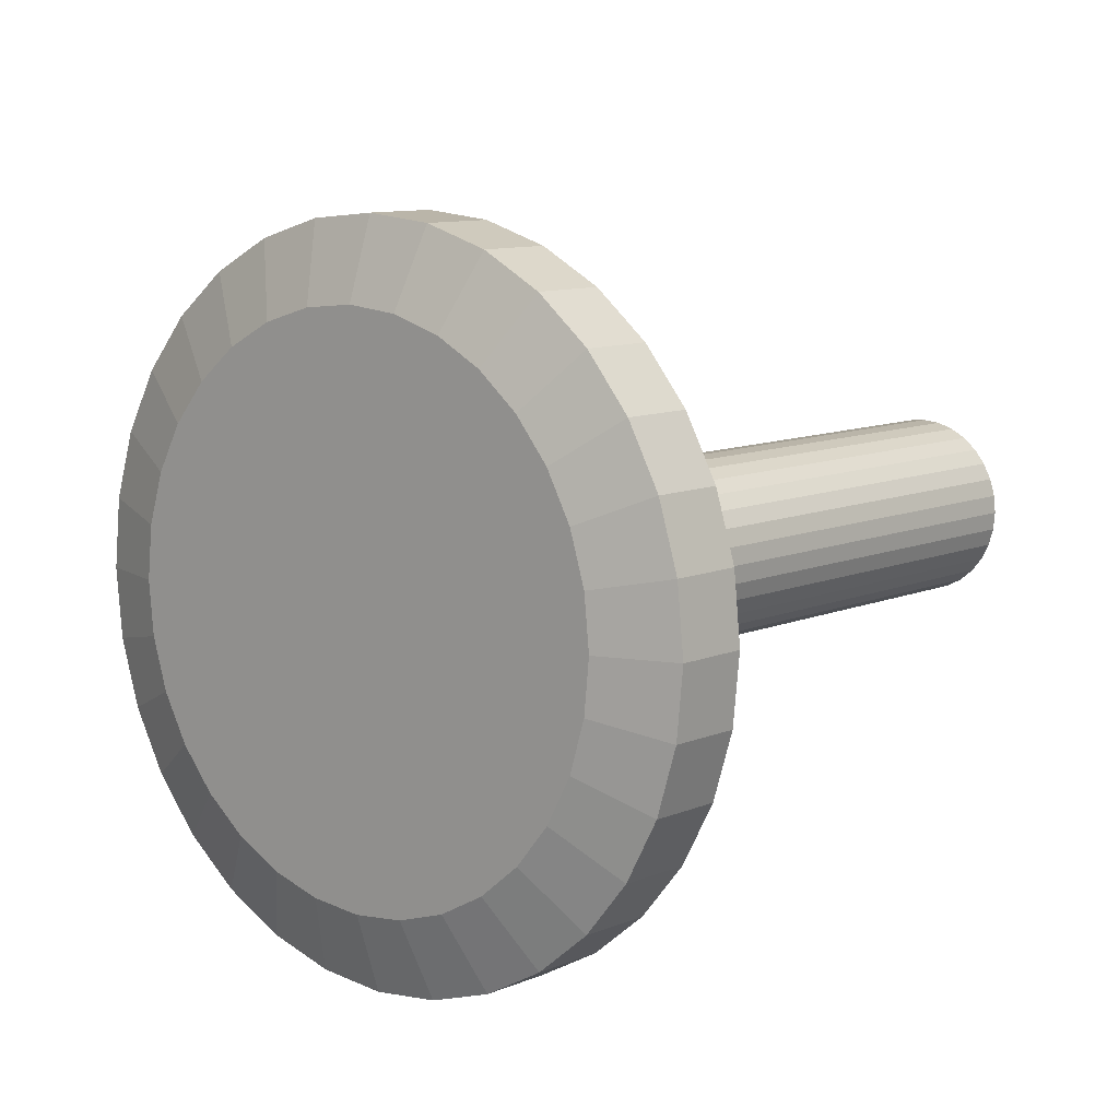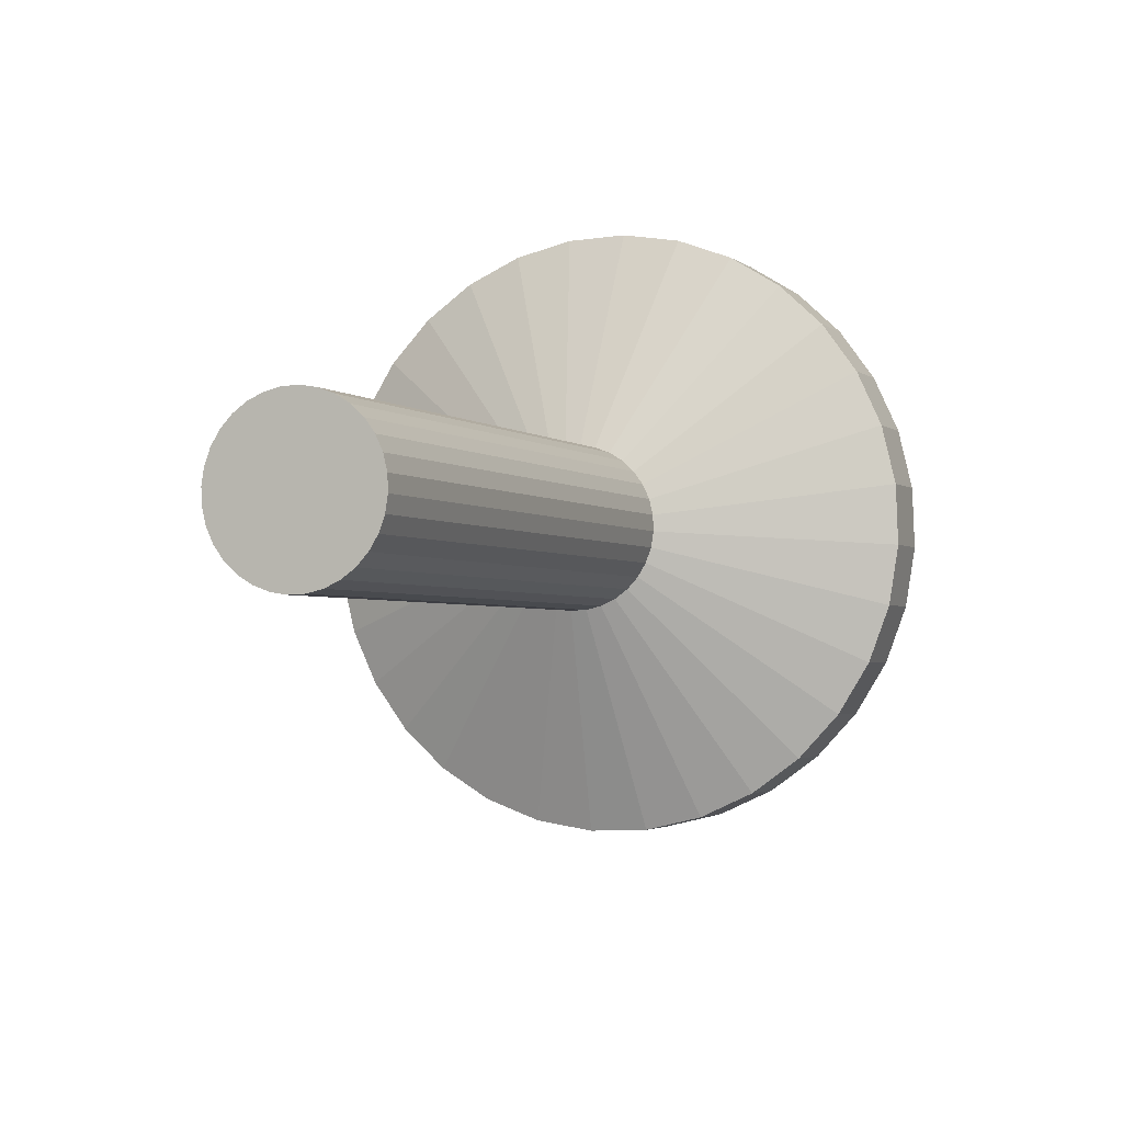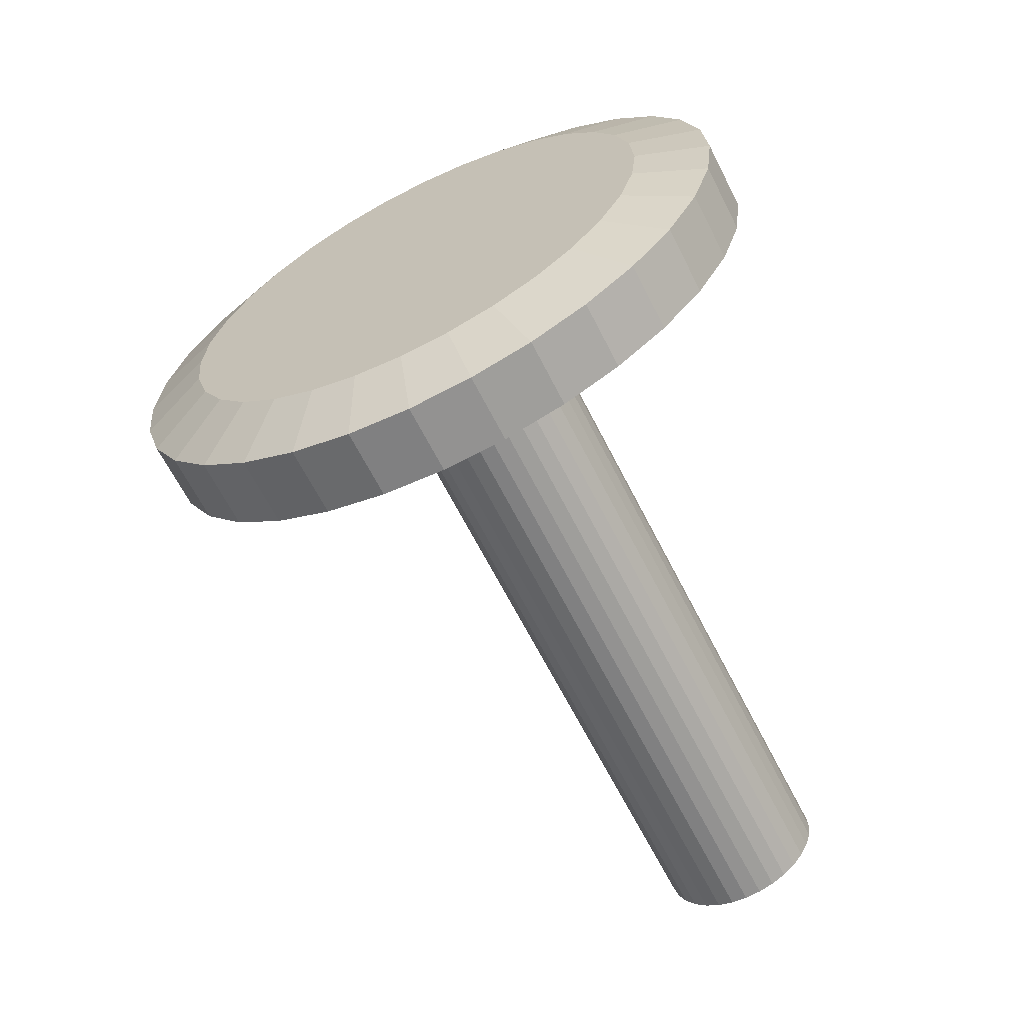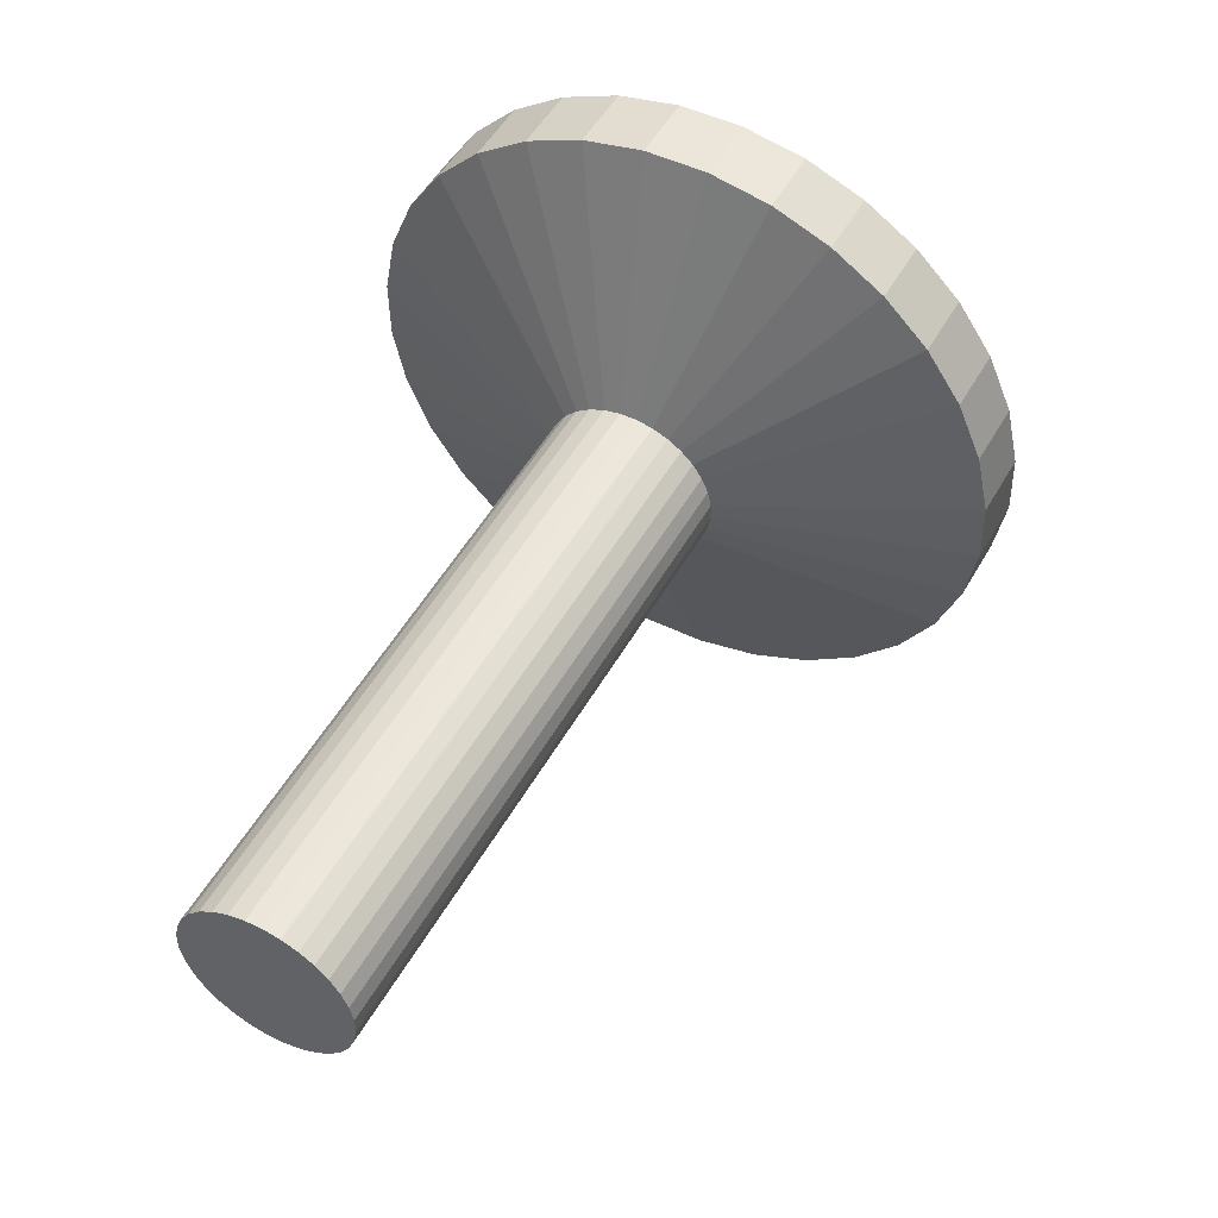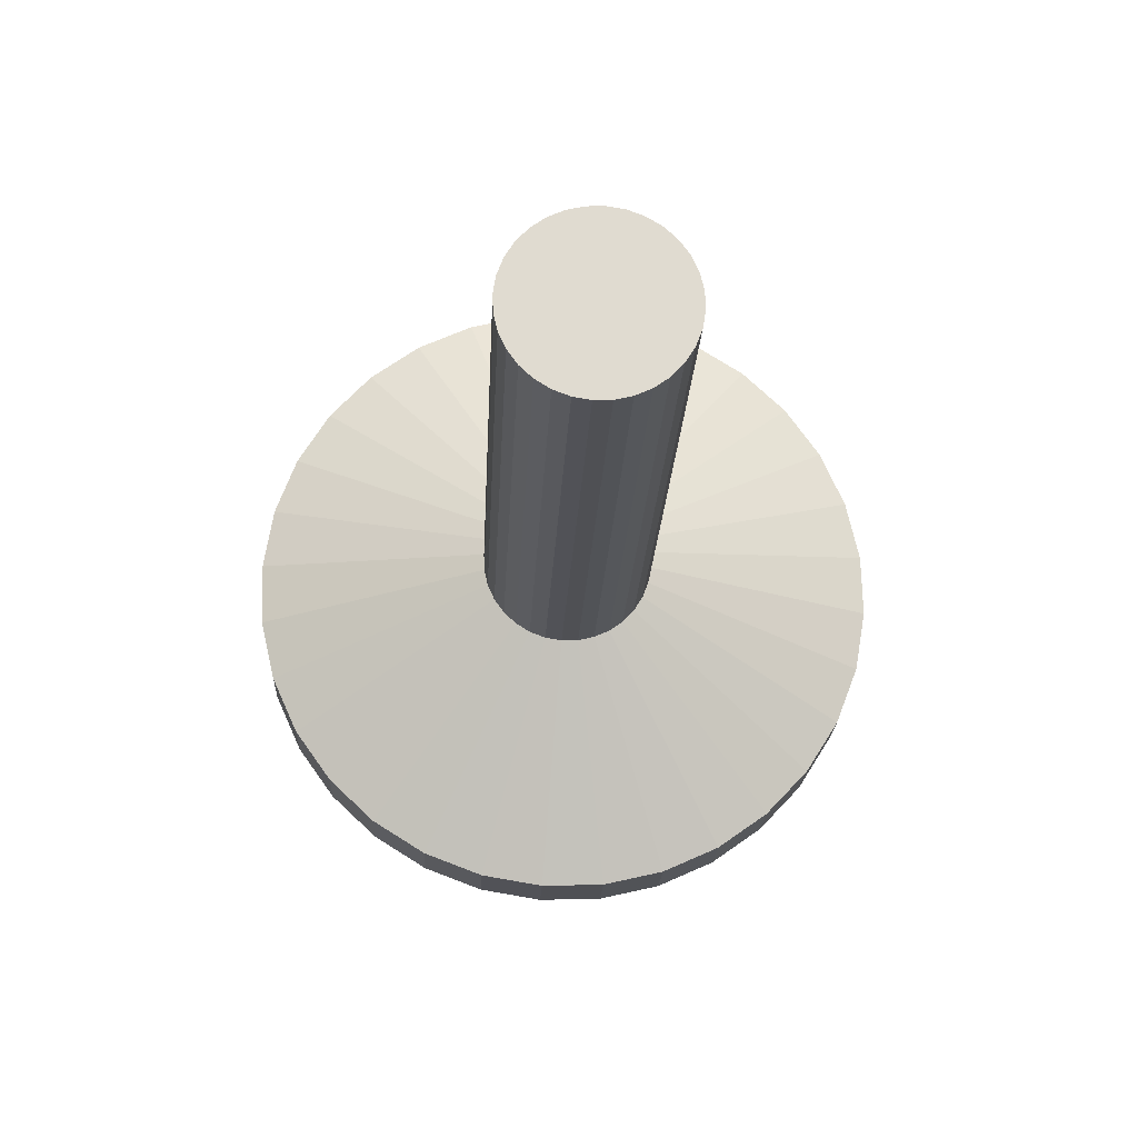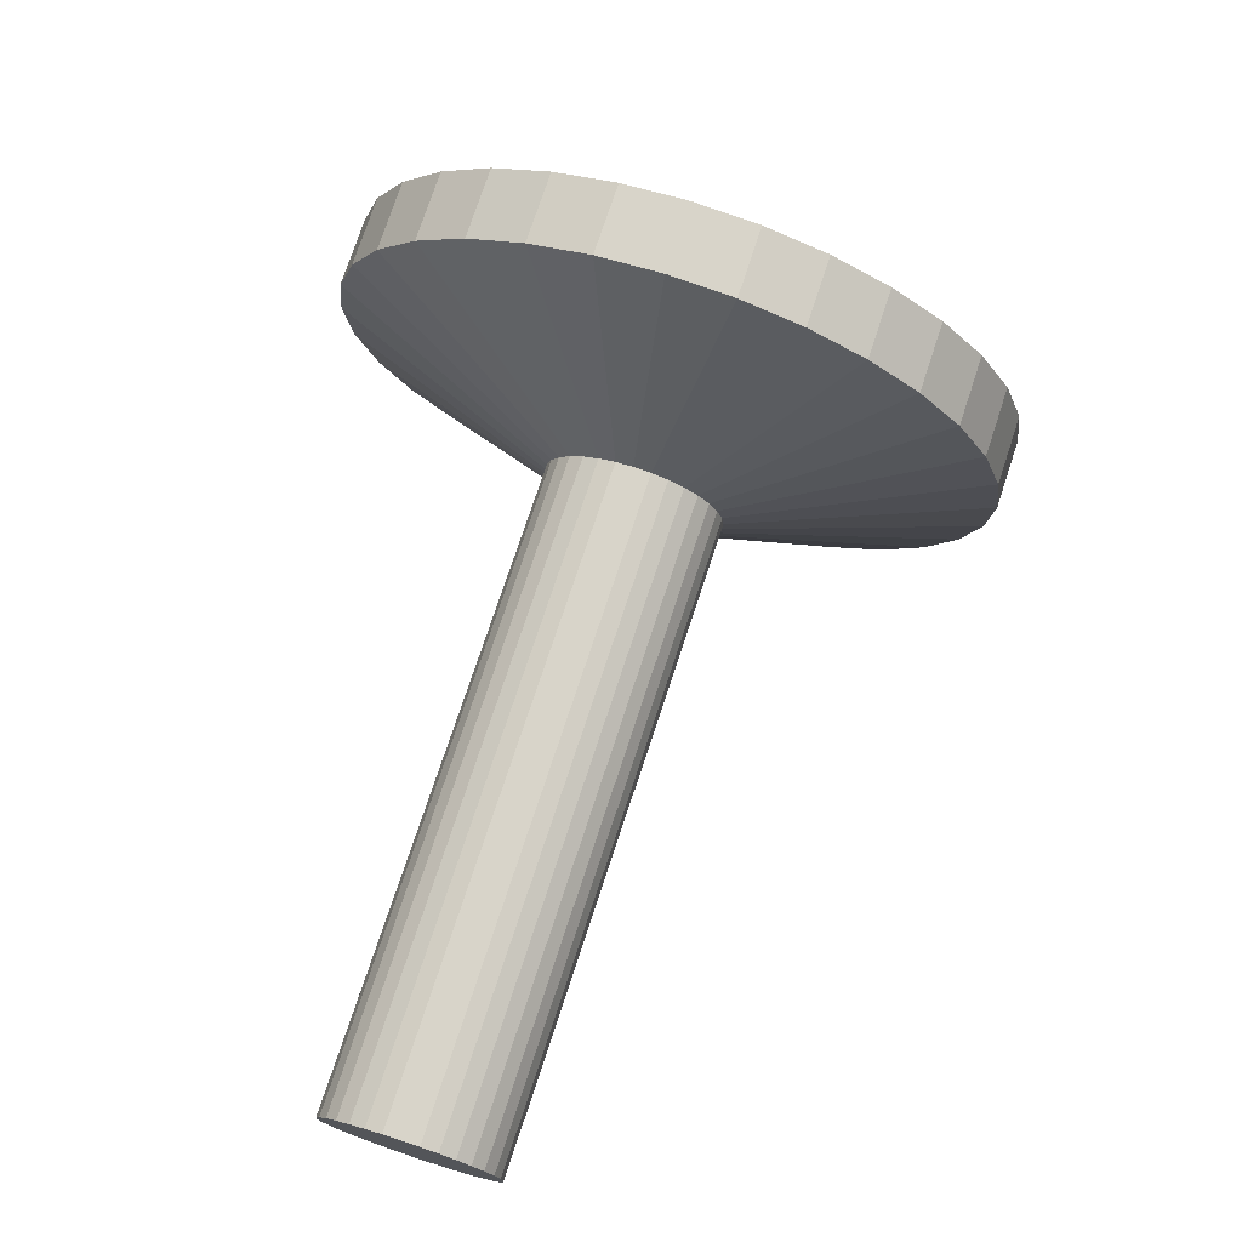
<metadata>
{"format":"obj","ext":"obj","renderer":"f3d","projection":"perspective","resolution":1024,"background":"white","views":[{"elev":9.5,"azim":-170.1,"up":"+Z"},{"elev":-69.5,"azim":-43.9,"up":"+Y"},{"elev":43.3,"azim":-149.8,"up":"+Y"},{"elev":-25.8,"azim":-23.6,"up":"+Y"},{"elev":-78.1,"azim":-94.6,"up":"+Y"},{"elev":-41.2,"azim":53.0,"up":"+Y"}]}
</metadata>
<code>
o Cylinder
v 0.001497 0.002462 -0.1905
v 0.7203 1.185 -0.1905
v 0.03325 -0.01684 -0.1868
v 0.7521 1.165 -0.1868
v 0.06378 -0.03541 -0.176
v 0.7826 1.147 -0.176
v 0.09192 -0.05252 -0.1584
v 0.8108 1.13 -0.1584
v 0.1166 -0.06751 -0.1347
v 0.8354 1.115 -0.1347
v 0.1368 -0.07982 -0.1058
v 0.8557 1.102 -0.1058
v 0.1519 -0.08897 -0.0729
v 0.8707 1.093 -0.0729
v 0.1611 -0.0946 -0.03716
v 0.88 1.088 -0.03716
v 0.1643 -0.0965 0
v 0.8831 1.086 0
v 0.1611 -0.0946 0.03716
v 0.88 1.088 0.03716
v 0.1519 -0.08897 0.0729
v 0.8707 1.093 0.0729
v 0.1368 -0.07982 0.1058
v 0.8557 1.102 0.1058
v 0.1166 -0.06751 0.1347
v 0.8354 1.115 0.1347
v 0.09192 -0.05252 0.1584
v 0.8108 1.13 0.1584
v 0.06378 -0.03541 0.176
v 0.7826 1.147 0.176
v 0.03325 -0.01684 0.1868
v 0.7521 1.165 0.1868
v 0.001497 0.002462 0.1905
v 0.7203 1.185 0.1905
v -0.03026 0.02177 0.1868
v 0.6886 1.204 0.1868
v -0.06079 0.04033 0.176
v 0.658 1.223 0.176
v -0.08893 0.05744 0.1584
v 0.6299 1.24 0.1584
v -0.1136 0.07244 0.1347
v 0.6052 1.255 0.1347
v -0.1338 0.08474 0.1058
v 0.585 1.267 0.1058
v -0.1489 0.09389 0.0729
v 0.57 1.276 0.0729
v -0.1581 0.09952 0.03716
v 0.5607 1.282 0.03716
v -0.1613 0.1014 0
v 0.5576 1.284 0
v -0.1581 0.09952 -0.03716
v 0.5607 1.282 -0.03716
v -0.1489 0.09389 -0.0729
v 0.57 1.276 -0.0729
v -0.1338 0.08474 -0.1058
v 0.585 1.267 -0.1058
v -0.1136 0.07244 -0.1347
v 0.6052 1.255 -0.1347
v -0.08893 0.05744 -0.1584
v 0.6299 1.24 -0.1584
v -0.06079 0.04033 -0.176
v 0.658 1.223 -0.176
v -0.03026 0.02177 -0.1868
v 0.6886 1.204 -0.1868
v 0.9449 1.288 -0.6953
v 0.8267 1.36 -0.7089
v 1.059 1.219 -0.6549
v 1.163 1.155 -0.5894
v 1.255 1.099 -0.5012
v 1.33 1.054 -0.3938
v 1.386 1.02 -0.2713
v 1.421 0.9985 -0.1383
v 1.432 0.9915 -0
v 1.421 0.9985 0.1383
v 1.386 1.02 0.2713
v 1.33 1.054 0.3938
v 1.255 1.099 0.5012
v 1.163 1.155 0.5894
v 1.059 1.219 0.6549
v 0.9449 1.288 0.6953
v 0.8267 1.36 0.7089
v 0.7086 1.432 0.6953
v 0.5949 1.501 0.6549
v 0.4902 1.564 0.5894
v 0.3984 1.62 0.5012
v 0.3231 1.666 0.3938
v 0.2671 1.7 0.2713
v 0.2327 1.721 0.1383
v 0.221 1.728 -0
v 0.2327 1.721 -0.1383
v 0.2671 1.7 -0.2713
v 0.3231 1.666 -0.3938
v 0.3984 1.62 -0.5012
v 0.4902 1.564 -0.5894
v 0.5949 1.501 -0.6549
v 0.7086 1.432 -0.6953
v 1.023 1.417 -0.6953
v 0.905 1.488 -0.7089
v 1.137 1.348 -0.6549
v 1.242 1.284 -0.5894
v 1.333 1.228 -0.5012
v 1.409 1.182 -0.3938
v 1.465 1.148 -0.2713
v 1.499 1.127 -0.1383
v 1.511 1.12 -0
v 1.499 1.127 0.1383
v 1.465 1.148 0.2713
v 1.409 1.182 0.3938
v 1.333 1.228 0.5012
v 1.242 1.284 0.5894
v 1.137 1.348 0.6549
v 1.023 1.417 0.6953
v 0.905 1.488 0.7089
v 0.7868 1.56 0.6953
v 0.6732 1.629 0.6549
v 0.5685 1.693 0.5894
v 0.4767 1.749 0.5012
v 0.4014 1.795 0.3938
v 0.3454 1.829 0.2713
v 0.3109 1.85 0.1383
v 0.2993 1.857 -0
v 0.3109 1.85 -0.1383
v 0.3454 1.829 -0.2713
v 0.4014 1.795 -0.3938
v 0.4767 1.749 -0.5012
v 0.5685 1.693 -0.5894
v 0.6732 1.629 -0.6549
v 0.7868 1.56 -0.6953
v 1.024 1.478 -0.5407
v 0.9323 1.533 -0.5513
v 1.113 1.424 -0.5093
v 1.194 1.374 -0.4584
v 1.265 1.331 -0.3898
v 1.324 1.295 -0.3063
v 1.368 1.269 -0.211
v 1.394 1.253 -0.1076
v 1.403 1.247 -0
v 1.394 1.253 0.1076
v 1.368 1.269 0.211
v 1.324 1.295 0.3063
v 1.265 1.331 0.3898
v 1.194 1.374 0.4584
v 1.113 1.424 0.5093
v 1.024 1.478 0.5407
v 0.9323 1.533 0.5513
v 0.8404 1.589 0.5407
v 0.7521 1.643 0.5093
v 0.6706 1.693 0.4584
v 0.5992 1.736 0.3898
v 0.5407 1.772 0.3063
v 0.4971 1.798 0.211
v 0.4703 1.814 0.1076
v 0.4613 1.82 -0
v 0.4703 1.814 -0.1076
v 0.4971 1.798 -0.211
v 0.5407 1.772 -0.3063
v 0.5992 1.736 -0.3898
v 0.6706 1.693 -0.4584
v 0.7521 1.643 -0.5093
v 0.8404 1.589 -0.5407
f 2 3 1
f 4 5 3
f 6 7 5
f 8 9 7
f 10 11 9
f 12 13 11
f 14 15 13
f 16 17 15
f 18 19 17
f 20 21 19
f 22 23 21
f 24 25 23
f 26 27 25
f 28 29 27
f 30 31 29
f 32 33 31
f 34 35 33
f 36 37 35
f 38 39 37
f 40 41 39
f 42 43 41
f 44 45 43
f 46 47 45
f 48 49 47
f 50 51 49
f 52 53 51
f 54 55 53
f 56 57 55
f 58 59 57
f 60 61 59
f 44 85 86
f 62 63 61
f 64 1 63
f 31 47 63
f 85 118 86
f 60 95 62
f 16 73 18
f 34 82 36
f 52 91 54
f 8 69 10
f 26 78 28
f 46 86 87
f 62 96 64
f 18 74 20
f 36 83 38
f 54 92 56
f 12 69 70
f 28 79 30
f 46 88 48
f 4 66 65
f 64 66 2
f 20 75 22
f 38 84 40
f 56 93 58
f 14 70 71
f 30 80 32
f 48 89 50
f 4 67 6
f 22 76 24
f 40 85 42
f 58 94 60
f 14 72 16
f 32 81 34
f 50 90 52
f 6 68 8
f 24 77 26
f 120 153 121
f 72 105 73
f 86 119 87
f 73 106 74
f 87 120 88
f 74 107 75
f 88 121 89
f 75 108 76
f 89 122 90
f 76 109 77
f 90 123 91
f 77 110 78
f 91 124 92
f 78 111 79
f 65 98 97
f 92 125 93
f 79 112 80
f 65 99 67
f 94 125 126
f 80 113 81
f 68 99 100
f 95 126 127
f 81 114 82
f 69 100 101
f 96 127 128
f 82 115 83
f 70 101 102
f 66 128 98
f 83 116 84
f 70 103 71
f 84 117 85
f 71 104 72
f 147 139 131
f 107 140 108
f 121 154 122
f 108 141 109
f 123 154 155
f 109 142 110
f 123 156 124
f 111 142 143
f 98 129 97
f 124 157 125
f 111 144 112
f 99 129 131
f 126 157 158
f 112 145 113
f 99 132 100
f 126 159 127
f 114 145 146
f 100 133 101
f 127 160 128
f 114 147 115
f 102 133 134
f 128 130 98
f 115 148 116
f 103 134 135
f 116 149 117
f 103 136 104
f 118 149 150
f 104 137 105
f 119 150 151
f 105 138 106
f 119 152 120
f 107 138 139
f 2 4 3
f 4 6 5
f 6 8 7
f 8 10 9
f 10 12 11
f 12 14 13
f 14 16 15
f 16 18 17
f 18 20 19
f 20 22 21
f 22 24 23
f 24 26 25
f 26 28 27
f 28 30 29
f 30 32 31
f 32 34 33
f 34 36 35
f 36 38 37
f 38 40 39
f 40 42 41
f 42 44 43
f 44 46 45
f 46 48 47
f 48 50 49
f 50 52 51
f 52 54 53
f 54 56 55
f 56 58 57
f 58 60 59
f 60 62 61
f 44 42 85
f 62 64 63
f 64 2 1
f 63 1 3
f 3 5 7
f 7 9 11
f 11 13 15
f 15 17 19
f 19 21 23
f 23 25 27
f 27 29 31
f 31 33 35
f 35 37 39
f 39 41 43
f 43 45 47
f 47 49 51
f 51 53 55
f 55 57 59
f 59 61 63
f 63 3 15
f 3 7 15
f 7 11 15
f 15 19 31
f 19 23 31
f 23 27 31
f 31 35 47
f 35 39 47
f 39 43 47
f 47 51 63
f 51 55 63
f 55 59 63
f 63 15 31
f 85 117 118
f 60 94 95
f 16 72 73
f 34 81 82
f 52 90 91
f 8 68 69
f 26 77 78
f 46 44 86
f 62 95 96
f 18 73 74
f 36 82 83
f 54 91 92
f 12 10 69
f 28 78 79
f 46 87 88
f 4 2 66
f 64 96 66
f 20 74 75
f 38 83 84
f 56 92 93
f 14 12 70
f 30 79 80
f 48 88 89
f 4 65 67
f 22 75 76
f 40 84 85
f 58 93 94
f 14 71 72
f 32 80 81
f 50 89 90
f 6 67 68
f 24 76 77
f 120 152 153
f 72 104 105
f 86 118 119
f 73 105 106
f 87 119 120
f 74 106 107
f 88 120 121
f 75 107 108
f 89 121 122
f 76 108 109
f 90 122 123
f 77 109 110
f 91 123 124
f 78 110 111
f 65 66 98
f 92 124 125
f 79 111 112
f 65 97 99
f 94 93 125
f 80 112 113
f 68 67 99
f 95 94 126
f 81 113 114
f 69 68 100
f 96 95 127
f 82 114 115
f 70 69 101
f 66 96 128
f 83 115 116
f 70 102 103
f 84 116 117
f 71 103 104
f 131 129 130
f 130 160 159
f 159 158 155
f 158 157 155
f 157 156 155
f 155 154 153
f 153 152 151
f 151 150 147
f 150 149 147
f 149 148 147
f 147 146 145
f 145 144 143
f 143 142 141
f 141 140 143
f 140 139 143
f 139 138 137
f 137 136 135
f 135 134 131
f 134 133 131
f 133 132 131
f 131 130 159
f 155 153 151
f 147 145 143
f 139 137 135
f 131 159 155
f 155 151 147
f 147 143 139
f 139 135 131
f 131 155 147
f 107 139 140
f 121 153 154
f 108 140 141
f 123 122 154
f 109 141 142
f 123 155 156
f 111 110 142
f 98 130 129
f 124 156 157
f 111 143 144
f 99 97 129
f 126 125 157
f 112 144 145
f 99 131 132
f 126 158 159
f 114 113 145
f 100 132 133
f 127 159 160
f 114 146 147
f 102 101 133
f 128 160 130
f 115 147 148
f 103 102 134
f 116 148 149
f 103 135 136
f 118 117 149
f 104 136 137
f 119 118 150
f 105 137 138
f 119 151 152
f 107 106 138

</code>
